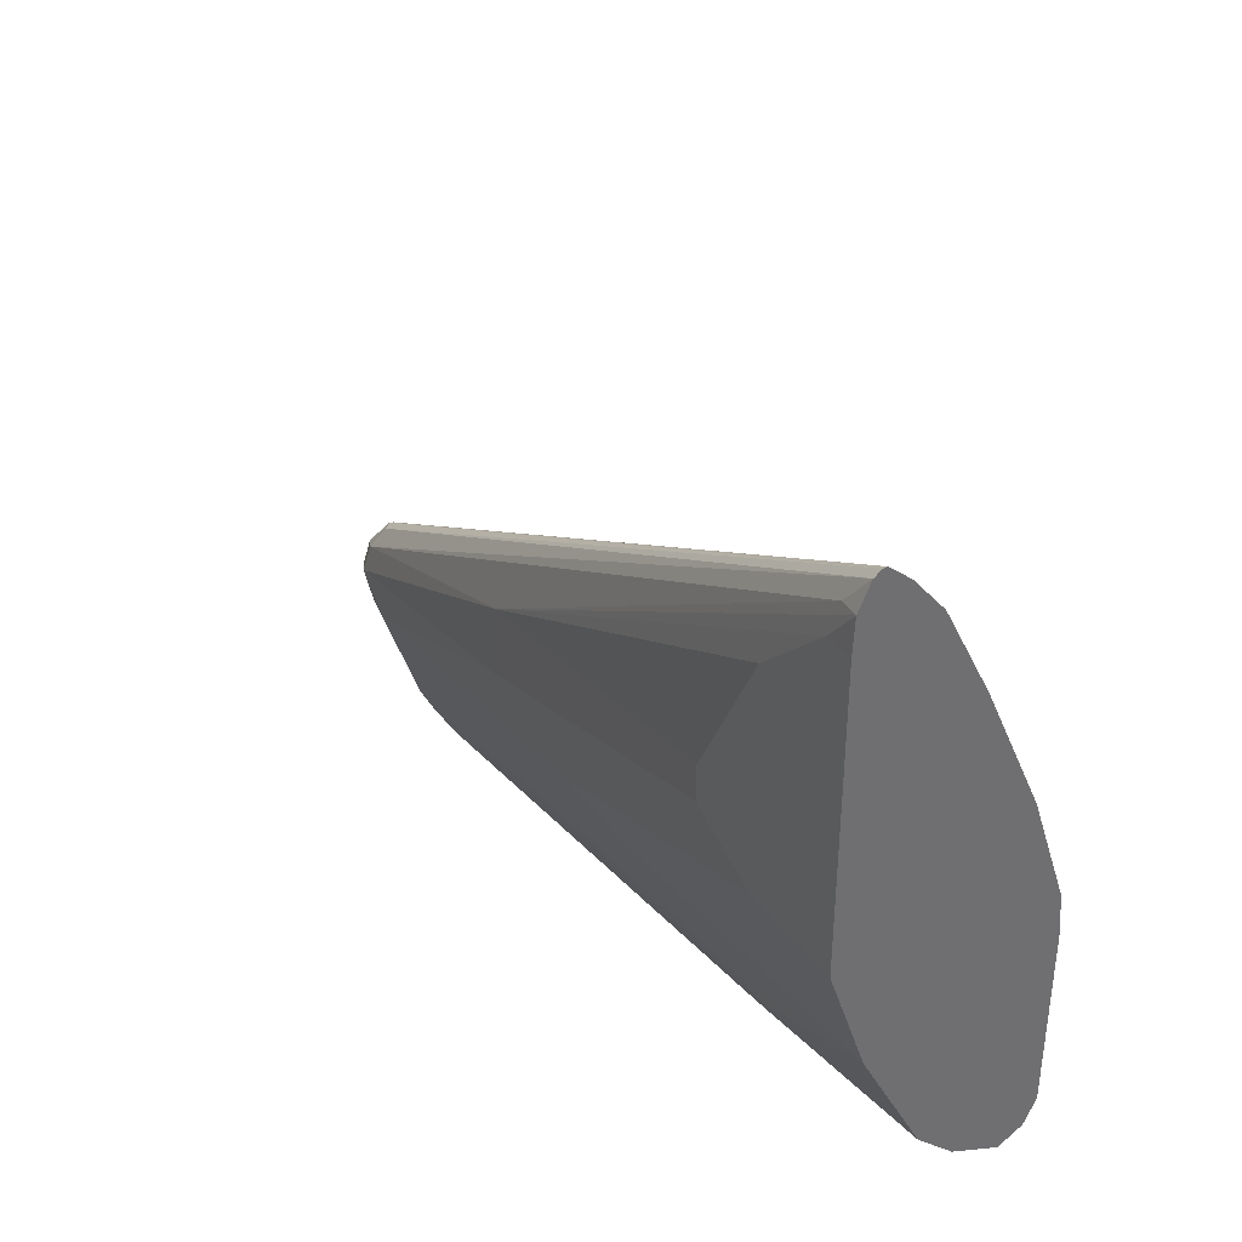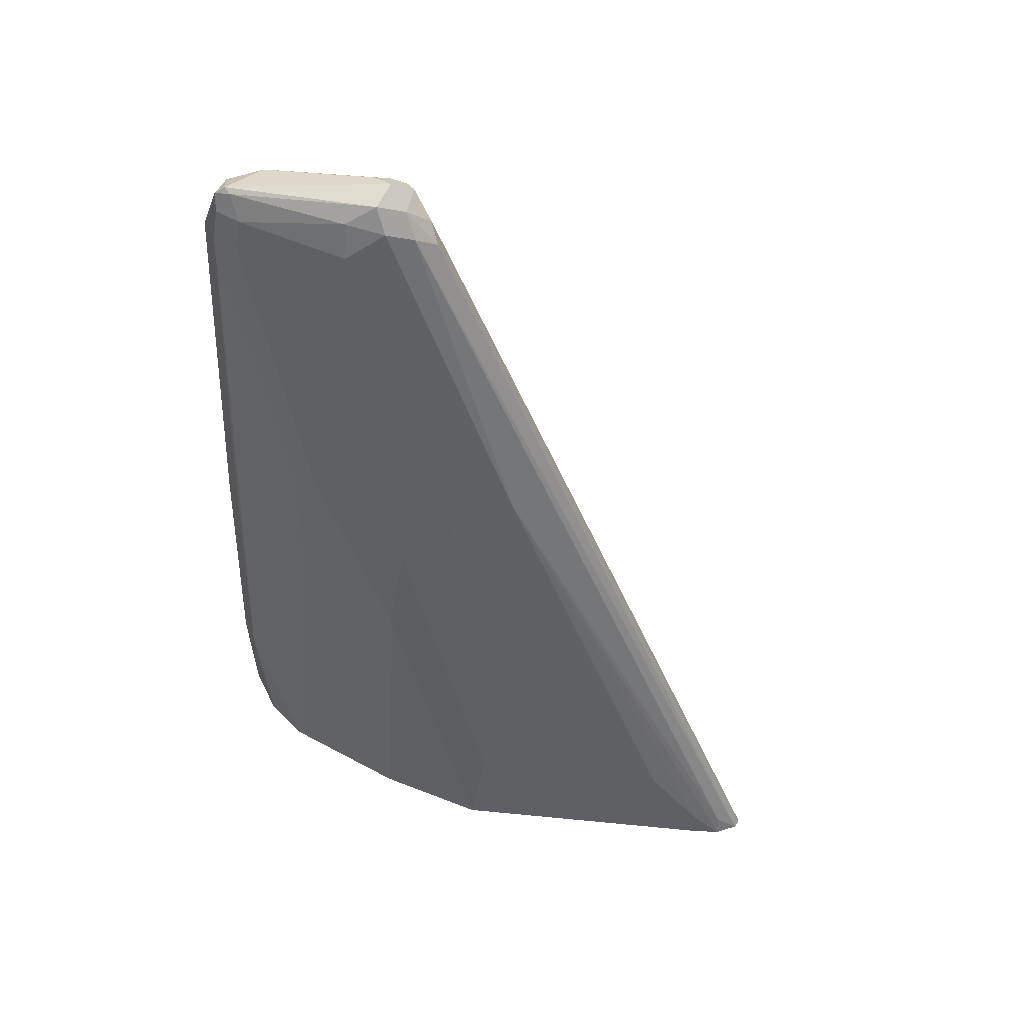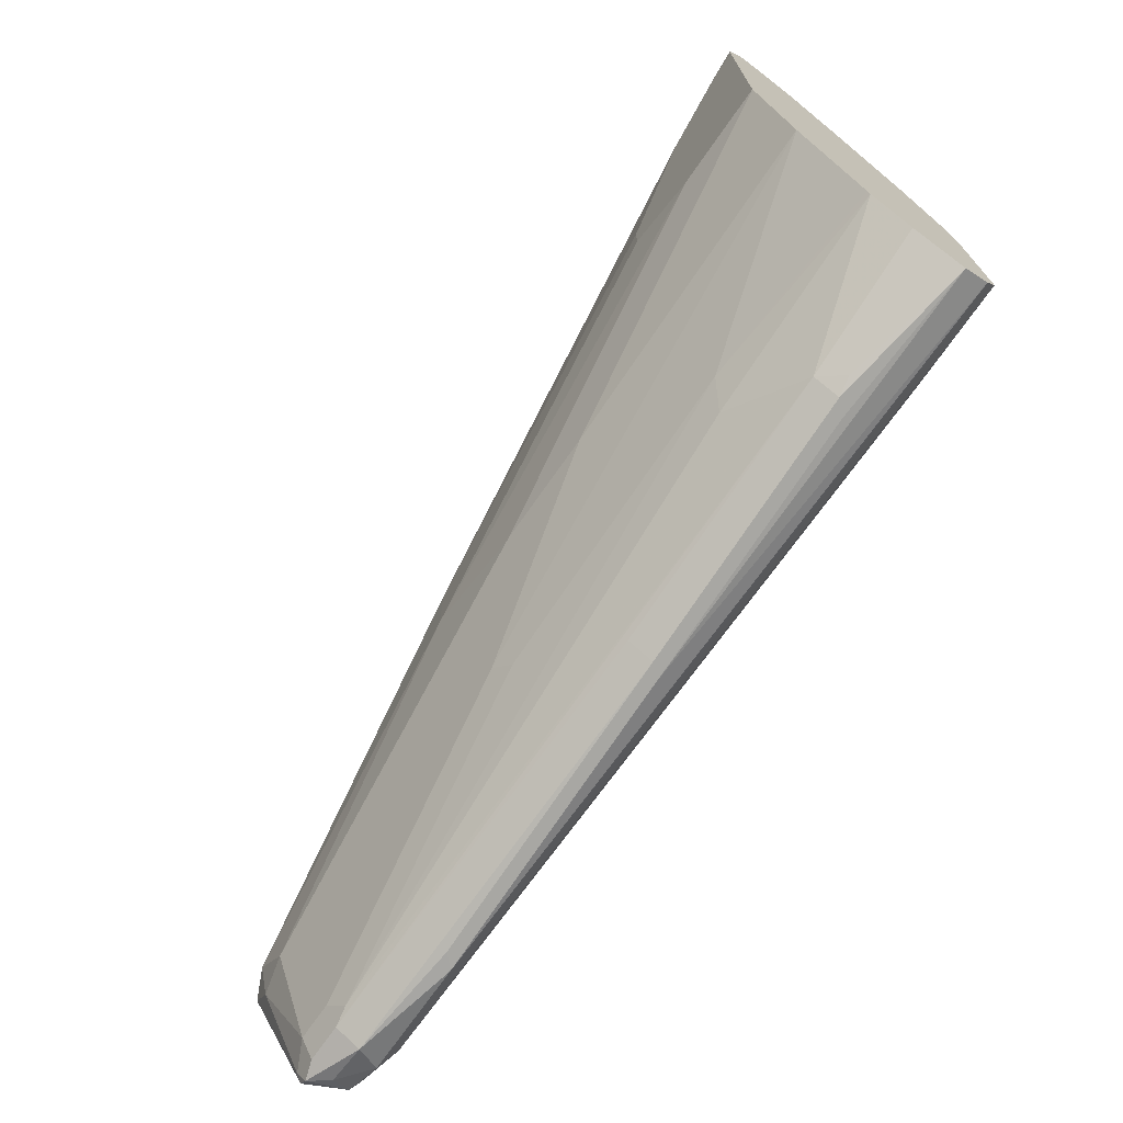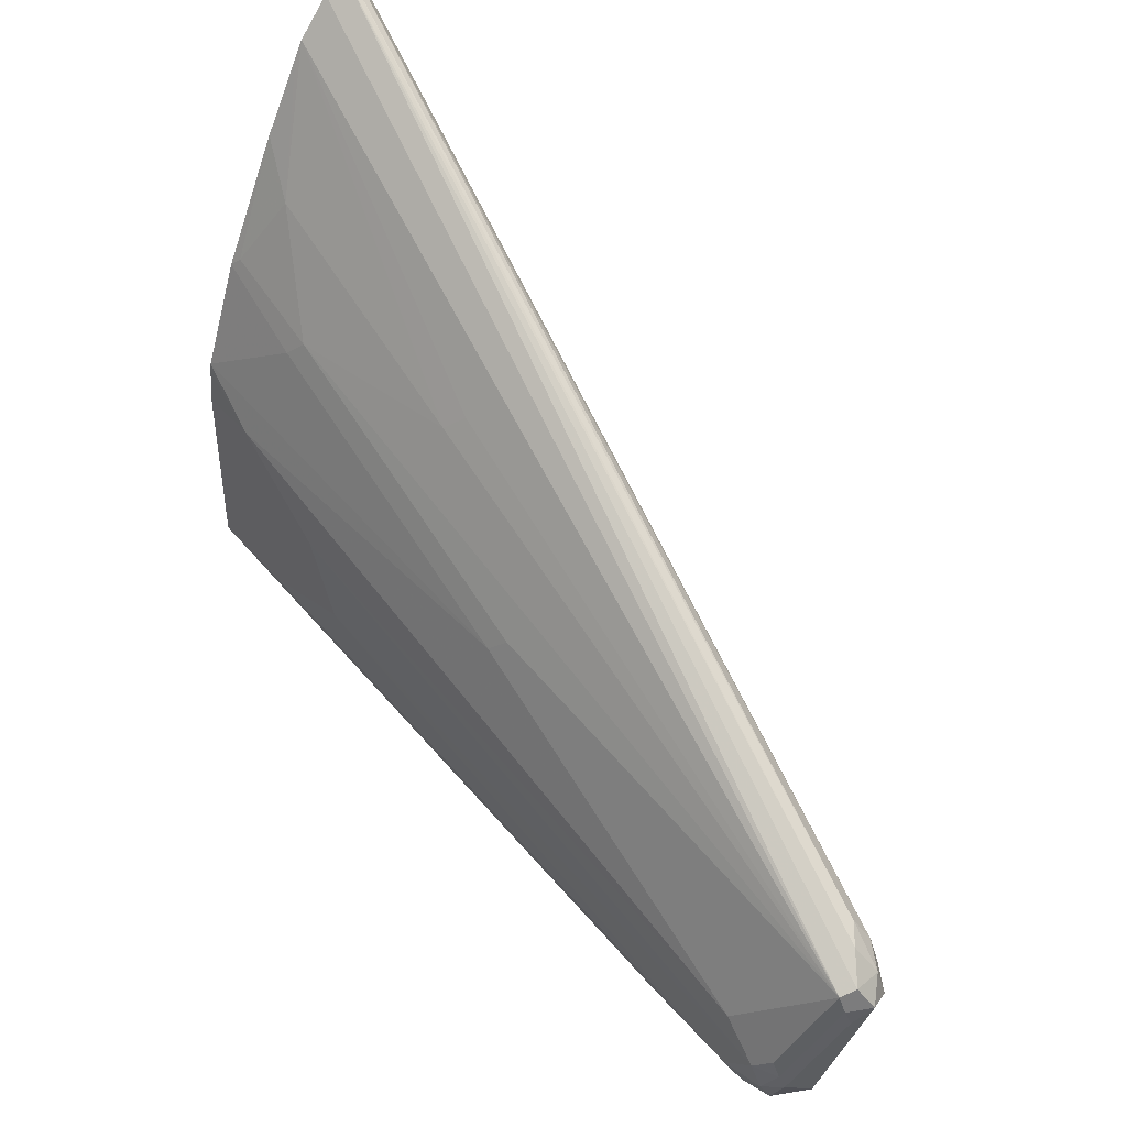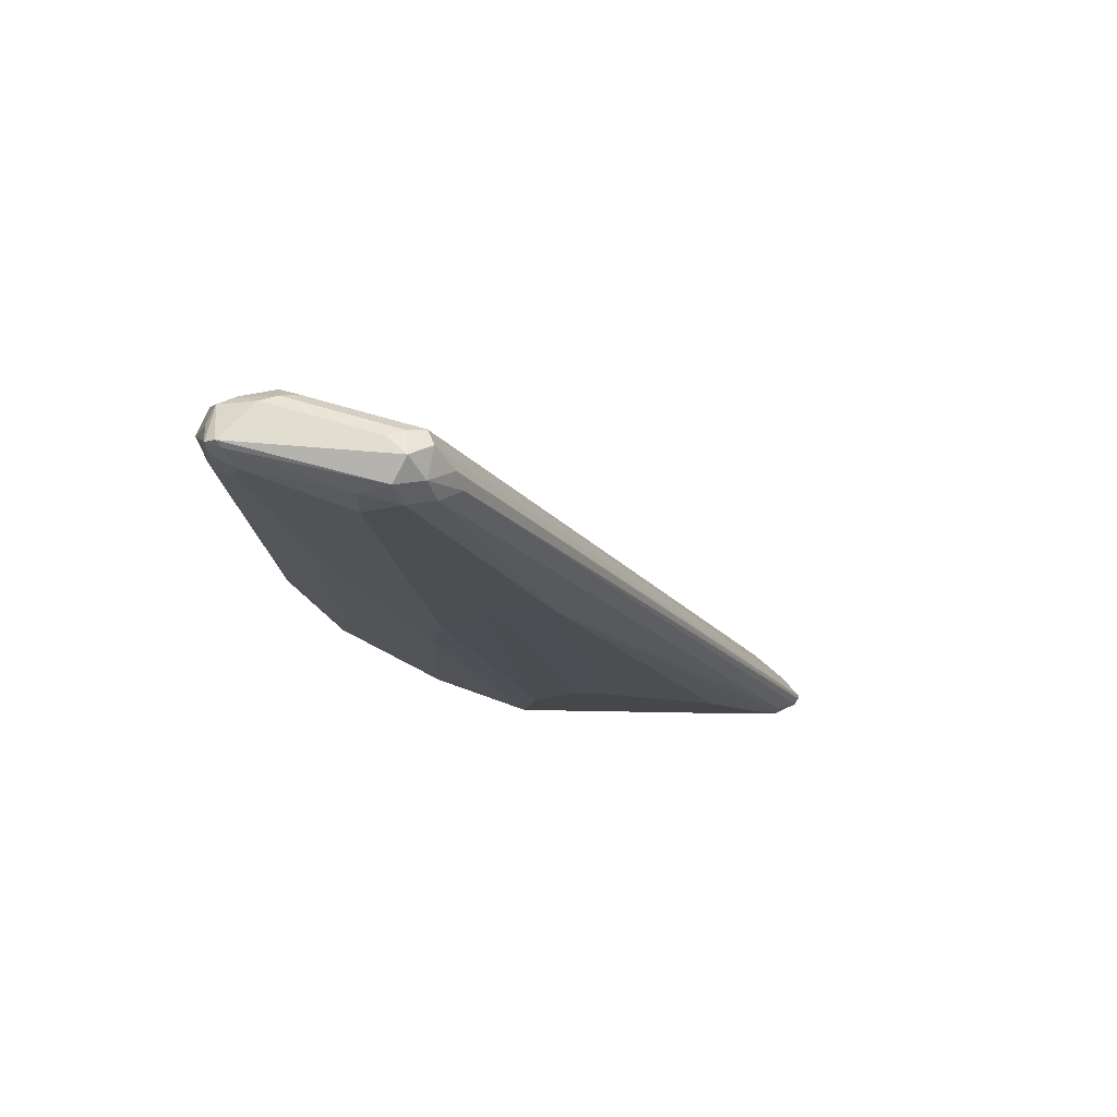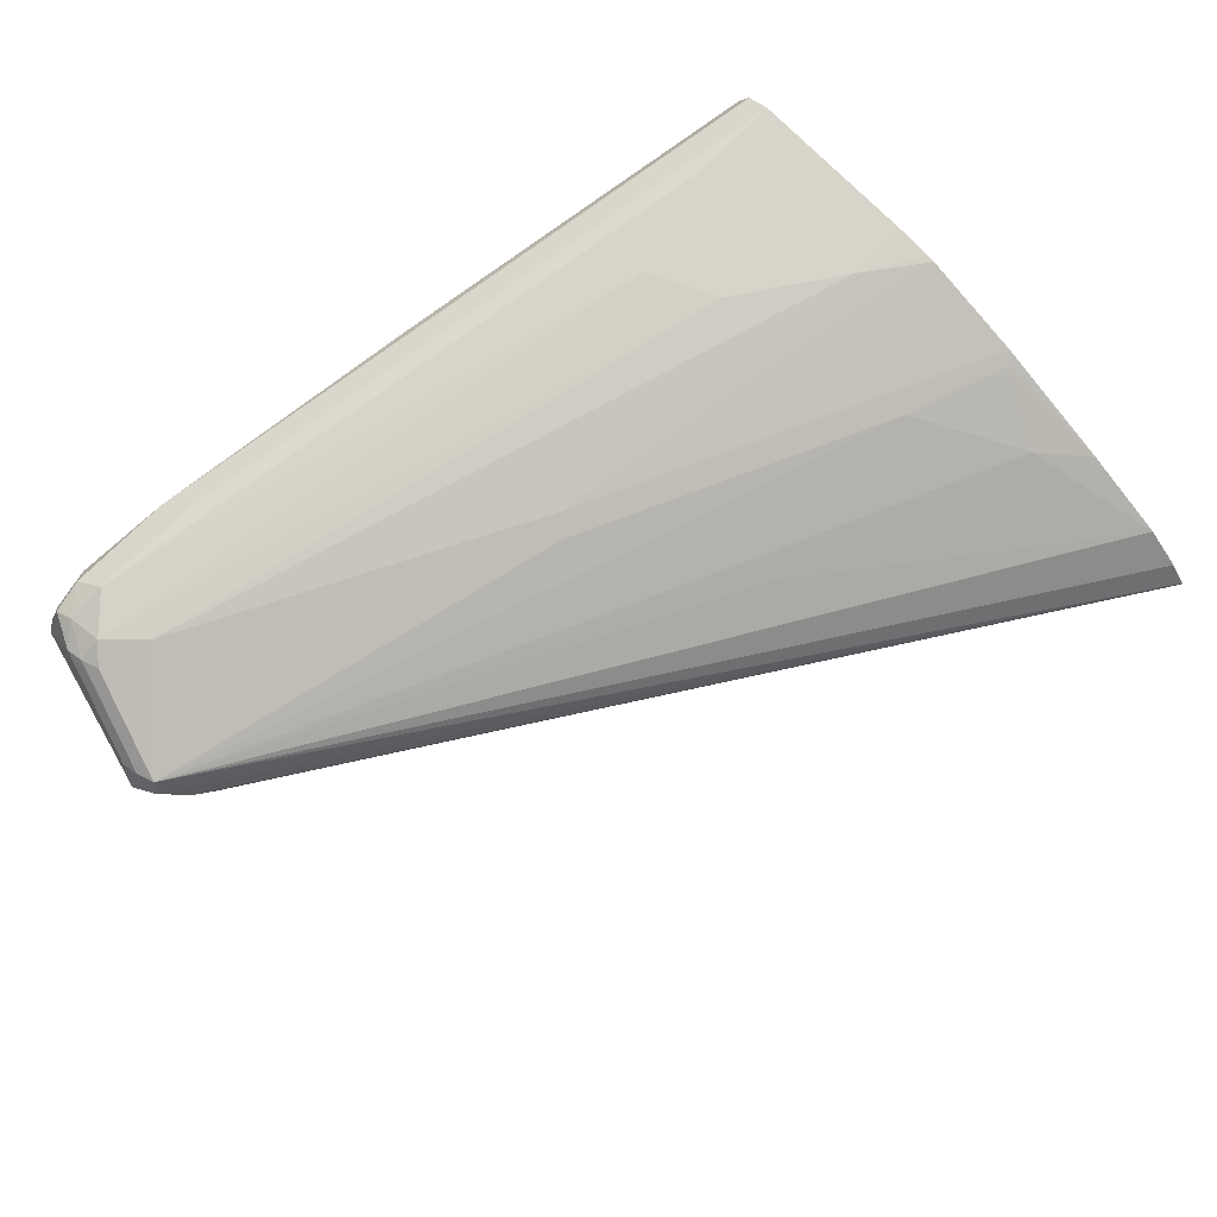
<metadata>
{"format":"obj","ext":"obj","renderer":"f3d","projection":"perspective","resolution":1024,"background":"white","views":[{"elev":38.1,"azim":-122.3,"up":"+Y"},{"elev":-43.0,"azim":80.6,"up":"+Z"},{"elev":-72.4,"azim":-125.0,"up":"+Y"},{"elev":44.5,"azim":52.6,"up":"+Y"},{"elev":-10.8,"azim":81.7,"up":"+Z"},{"elev":75.6,"azim":135.3,"up":"+Z"}]}
</metadata>
<code>
v 0.4225 -0.1438 0.1978
v 0.4225 -0.1408 0.1918
v 0.4315 -0.1408 0.1918
v 0.436 -0.1416 0.1933
v 0.4326 -0.1416 0.1978
v 0.4255 -0.1408 0.2038
v 0.3985 -0.1408 0.2038
v 0.3955 -0.1408 0.2008
v 0.3236 -0.1318 0.2008
v 0.418 -0.1393 0.191
v 0.3236 -0.1288 0.1948
v 0.2607 -0.1199 0.1948
v 0.4315 -0.1348 0.1888
v 0.4375 -0.1378 0.1918
v 0.4337 -0.1393 0.2023
v 0.4382 -0.1393 0.1933
v 0.4326 -0.1348 0.2045
v 0.4225 -0.1348 0.2068
v 0.3955 -0.1348 0.2068
v 0.2268 -0.1139 0.2128
v 0.3266 -0.1318 0.2038
v 0.2607 -0.1229 0.2008
v 0.3461 -0.1124 0.182
v 0.4225 -0.1348 0.1888
v 0.2787 -0.1109 0.1858
v 0.2742 -0.1034 0.182
v 0.2562 -0.1214 0.2
v 0.2268 -0.1109 0.1948
v 0.2268 -0.1019 0.1858
v 0.4315 -0.1079 0.1798
v 0.4405 -0.109 0.182
v 0.3326 -0.0809 0.1708
v 0.4465 -0.1019 0.1828
v 0.4382 -0.1303 0.2023
v 0.4495 -0.09887 0.1888
v 0.4315 -0.1258 0.2068
v 0.4375 -0.1258 0.2038
v 0.2787 -0.09887 0.2158
v 0.2517 -0.1079 0.2158
v 0.2268 -0.1079 0.2158
v 0.2268 -0.1148 0.2109
v 0.2268 -0.1169 0.2068
v 0.2637 -0.1229 0.2038
v 0.3506 -0.1079 0.1798
v 0.3057 -0.0809 0.1708
v 0.2268 -0.1005 0.1851
v 0.2268 -0.09452 0.1821
v 0.2268 -0.0839 0.1768
v 0.2268 -0.07191 0.1708
v 0.2787 -0.09887 0.1798
v 0.2268 -0.1162 0.2054
v 0.2268 -0.1132 0.1994
v 0.4405 -0.09887 0.1798
v 0.3596 -0.07191 0.1708
v 0.2517 -0.04497 0.1618
v 0.445 -0.09439 0.1843
v 0.4472 -0.1034 0.1933
v 0.4465 -0.09887 0.1948
v 0.4465 -0.09289 0.1918
v 0.436 -0.1214 0.2045
v 0.445 -0.09439 0.1955
v 0.4405 -0.09887 0.1978
v 0.427 -0.1124 0.2045
v 0.4225 -0.1169 0.2068
v 0.2697 -0.0809 0.2158
v 0.2268 -0.06292 0.2158
v 0.2268 -0.04497 0.1618
v 0.4315 -0.08989 0.1798
v 0.439 -0.09139 0.1813
v 0.3596 -0.05392 0.1708
v 0.2697 -0.03597 0.1618
v 0.4405 -0.08765 0.1877
v 0.436 -0.0854 0.1843
v 0.2268 0.0429 0.1679
v 0.3057 -0.02698 0.1922
v 0.3012 -0.03148 0.1955
v 0.2562 -0.03148 0.2045
v 0.3371 -0.06741 0.2045
v 0.2268 0.03826 0.1731
v 0.2268 0.02901 0.1806
v 0.4045 -0.1079 0.2068
v 0.3866 -0.09887 0.2068
v 0.2427 -0.06292 0.2158
v 0.2268 -0.05392 0.215
v 0.2268 0.02696 0.1618
v 0.2322 0.03446 0.1633
v 0.2268 0.04168 0.1651
v 0.2697 -0.02698 0.1618
v 0.2517 0.008975 0.1618
v 0.2337 0.02696 0.1618
v 0.2268 0.03553 0.1622
v 0.2268 0.0429 0.1669
v 0.2382 -0.004497 0.1955
v 0.2293 -0.02248 0.2045
v 0.2517 -0.03597 0.2068
v 0.3326 -0.07191 0.2068
v 0.2268 0.02491 0.1827
v 0.2268 -0.05187 0.2147
v 0.2268 0.006928 0.1916
v 0.2268 -0.02493 0.2057
f 37 58 60
f 53 68 69
f 38 83 66
f 38 66 40
f 38 40 39
f 44 50 49
f 44 49 45
f 45 49 67
f 38 65 83
f 55 85 90
f 53 70 68
f 54 55 71
f 54 71 88
f 55 67 85
f 55 90 89
f 55 89 88
f 55 88 71
f 56 72 59
f 36 65 38
f 56 73 72
f 53 54 70
f 56 69 73
f 34 35 57
f 36 63 64
f 58 59 61
f 27 52 28
f 30 53 31
f 30 32 54
f 30 54 53
f 31 53 33
f 32 45 67
f 32 67 55
f 32 55 54
f 33 53 69
f 33 69 56
f 33 56 35
f 34 57 58
f 34 58 37
f 35 56 59
f 35 59 58
f 35 58 57
f 36 37 60
f 36 60 61
f 36 61 62
f 36 62 63
f 36 64 65
f 58 61 60
f 72 92 74
f 59 74 61
f 76 80 93
f 76 93 77
f 77 93 94
f 77 94 95
f 77 95 78
f 78 96 82
f 78 95 96
f 80 97 93
f 81 82 83
f 82 96 83
f 83 98 84
f 83 96 98
f 85 91 90
f 86 91 87
f 93 97 99
f 93 99 94
f 94 99 100
f 94 100 95
f 95 100 98
f 95 98 96
f 27 51 52
f 75 80 76
f 59 72 74
f 73 87 92
f 70 91 86
f 61 75 76
f 61 76 77
f 61 77 78
f 61 78 62
f 61 74 79
f 61 79 80
f 61 80 75
f 62 81 63
f 62 78 82
f 62 82 81
f 63 81 64
f 64 81 83
f 64 83 65
f 66 83 84
f 68 70 69
f 69 70 86
f 69 86 87
f 69 87 73
f 70 88 89
f 70 89 90
f 70 90 91
f 72 73 92
f 27 42 51
f 54 88 70
f 26 48 49
f 7 21 8
f 8 21 9
f 9 21 22
f 9 22 12
f 9 12 11
f 10 23 44
f 10 44 24
f 10 24 13
f 10 12 25
f 10 25 26
f 10 26 23
f 12 22 27
f 12 27 28
f 12 28 29
f 12 29 25
f 13 30 31
f 13 31 14
f 13 24 45
f 13 45 32
f 13 32 30
f 14 31 33
f 7 20 21
f 14 33 16
f 7 19 20
f 6 18 19
f 26 49 50
f 1 2 3
f 1 3 4
f 1 4 5
f 1 5 6
f 1 6 7
f 1 7 8
f 1 8 9
f 1 9 11
f 1 11 2
f 2 10 3
f 2 11 12
f 2 12 10
f 3 13 14
f 3 10 13
f 4 15 5
f 4 14 16
f 4 16 15
f 5 15 6
f 6 15 17
f 6 17 18
f 6 19 7
f 15 16 34
f 3 14 4
f 16 33 35
f 20 48 47
f 20 47 46
f 20 46 29
f 20 29 28
f 20 28 52
f 20 52 51
f 20 51 42
f 20 42 41
f 20 41 21
f 21 41 42
f 21 42 43
f 21 43 22
f 22 42 27
f 23 26 50
f 23 50 44
f 24 44 45
f 25 29 26
f 26 29 46
f 26 46 47
f 26 47 48
f 15 34 17
f 20 49 48
f 20 67 49
f 22 43 42
f 20 91 85
f 16 35 34
f 20 85 67
f 17 36 18
f 17 34 37
f 17 37 36
f 18 36 38
f 18 39 40
f 18 40 19
f 19 40 20
f 20 40 66
f 20 66 84
f 18 38 39
f 20 98 100
f 20 87 91
f 20 100 99
f 20 99 97
f 20 97 80
f 20 80 79
f 20 79 74
f 20 74 92
f 20 84 98
f 20 92 87

</code>
